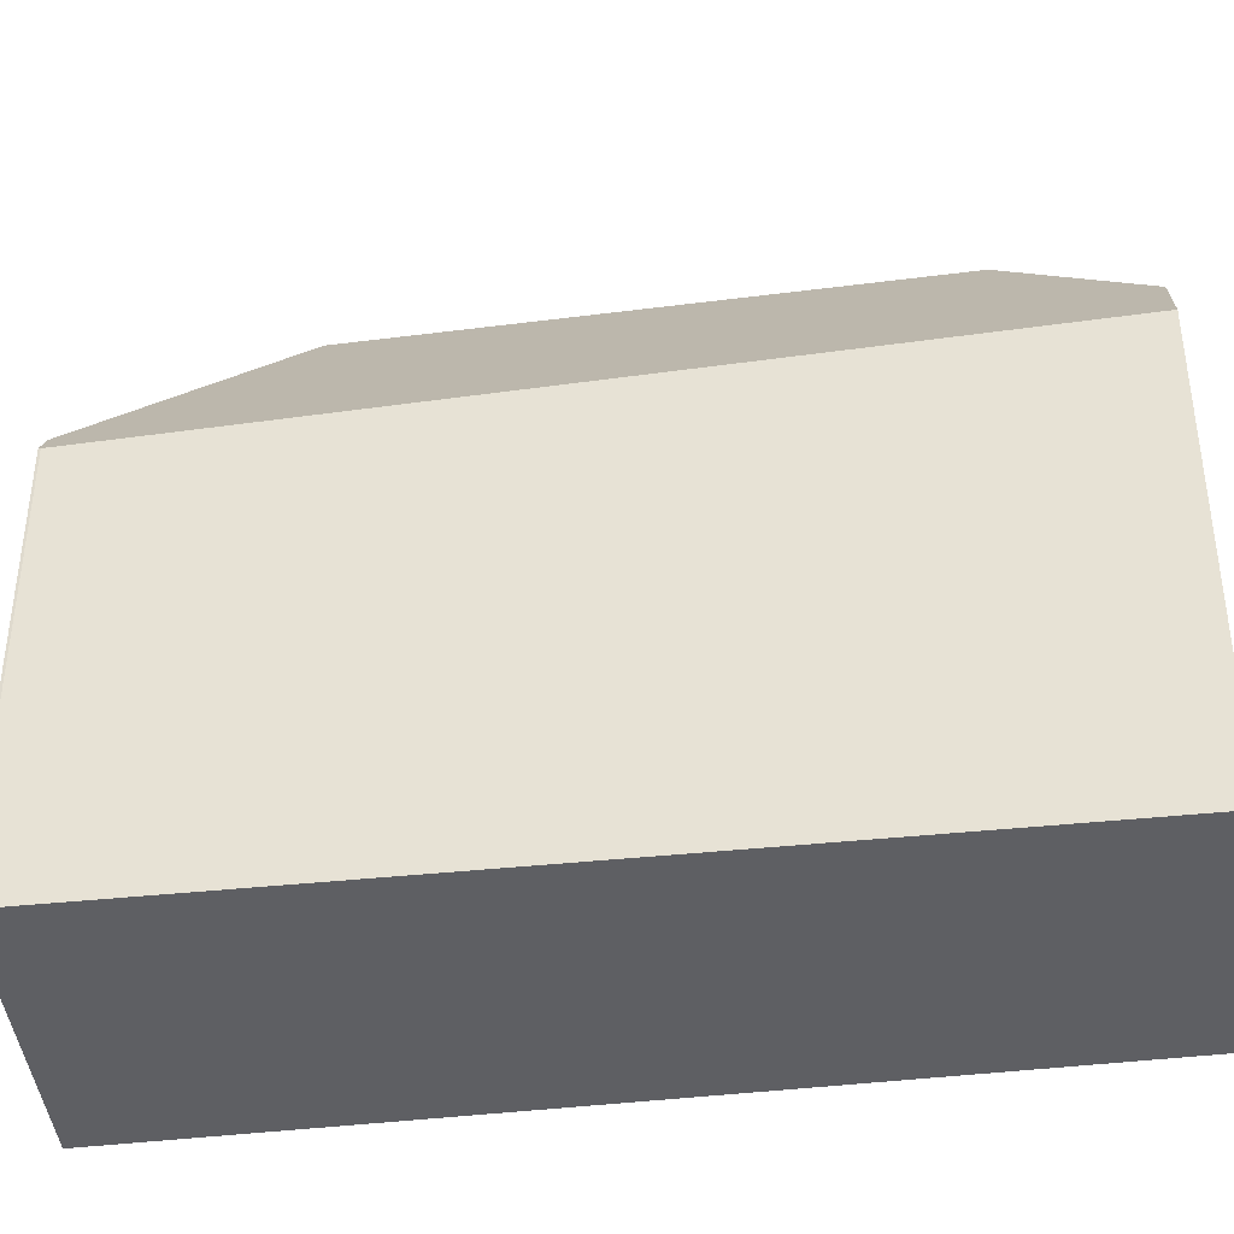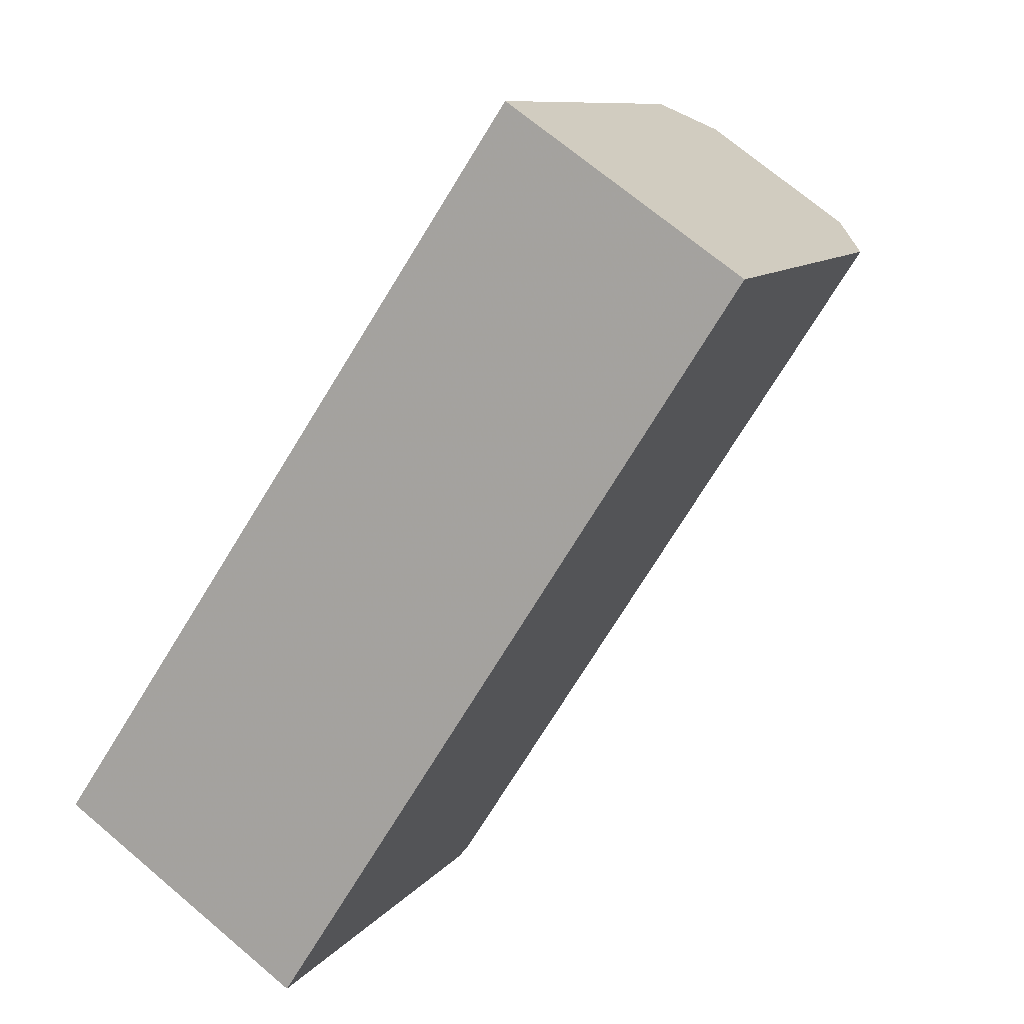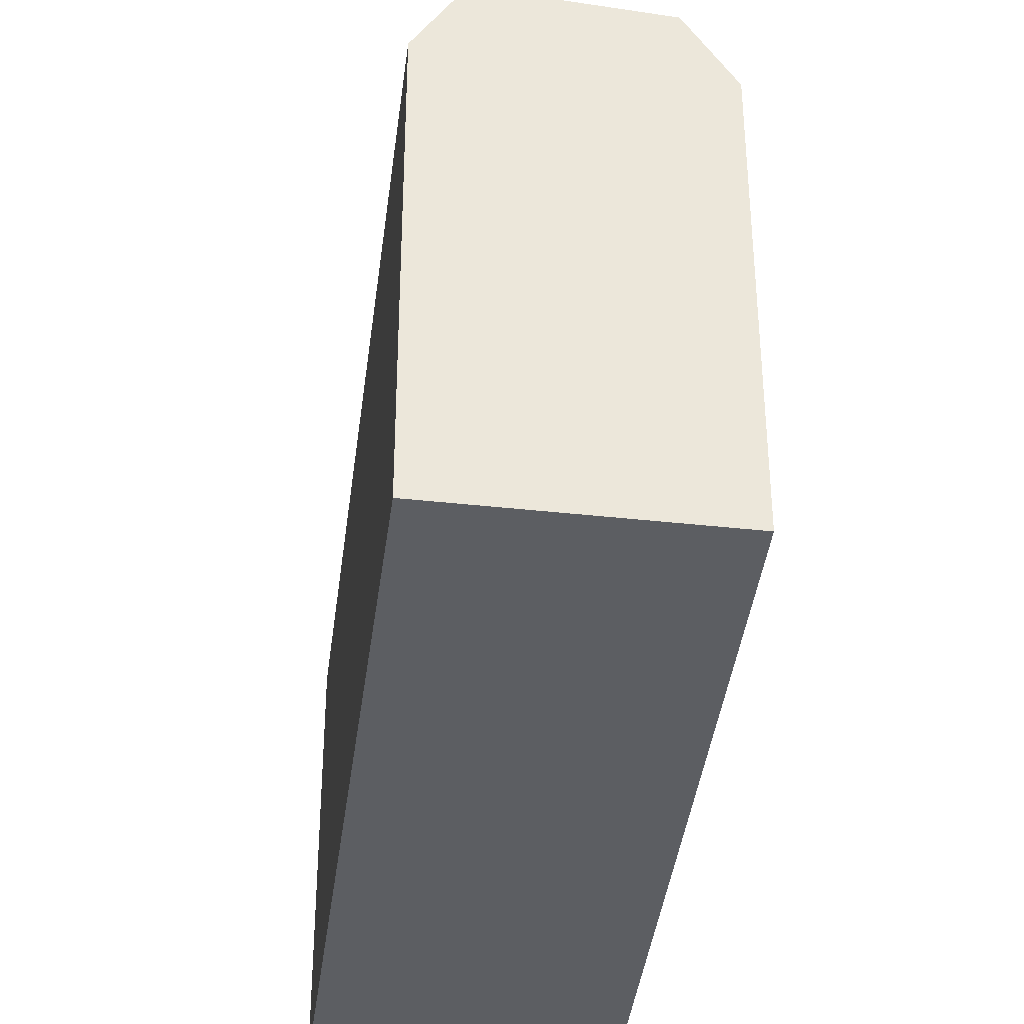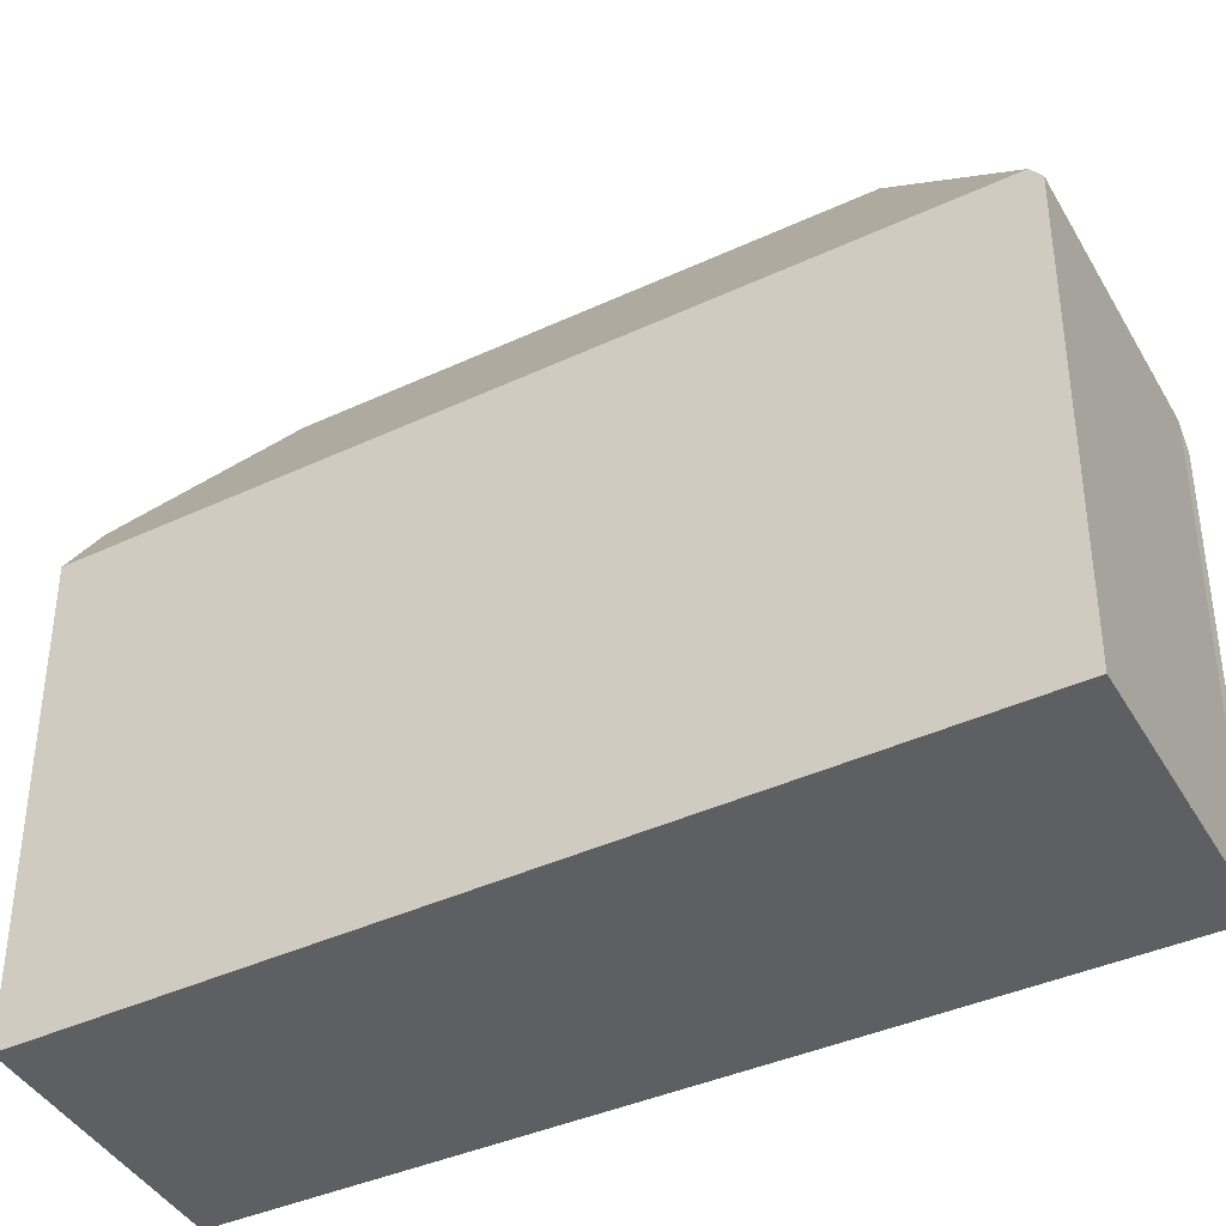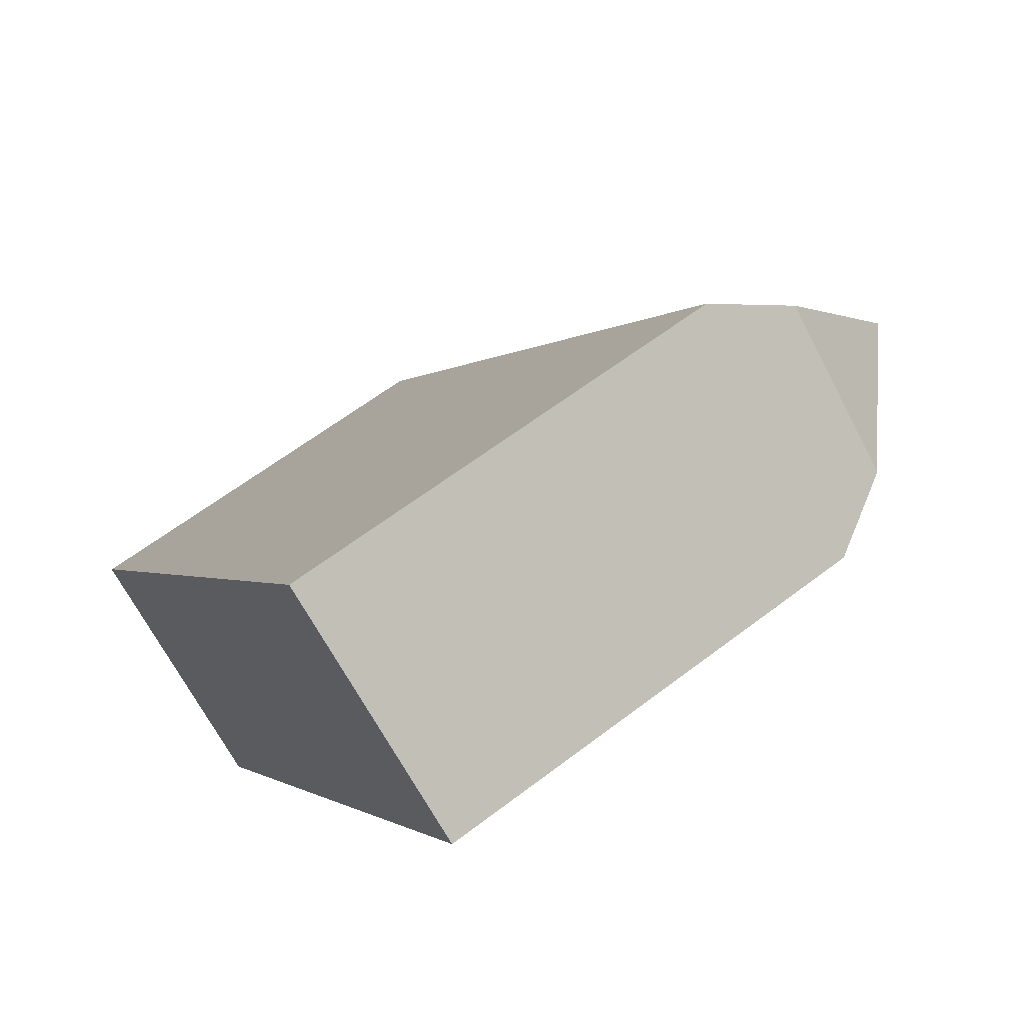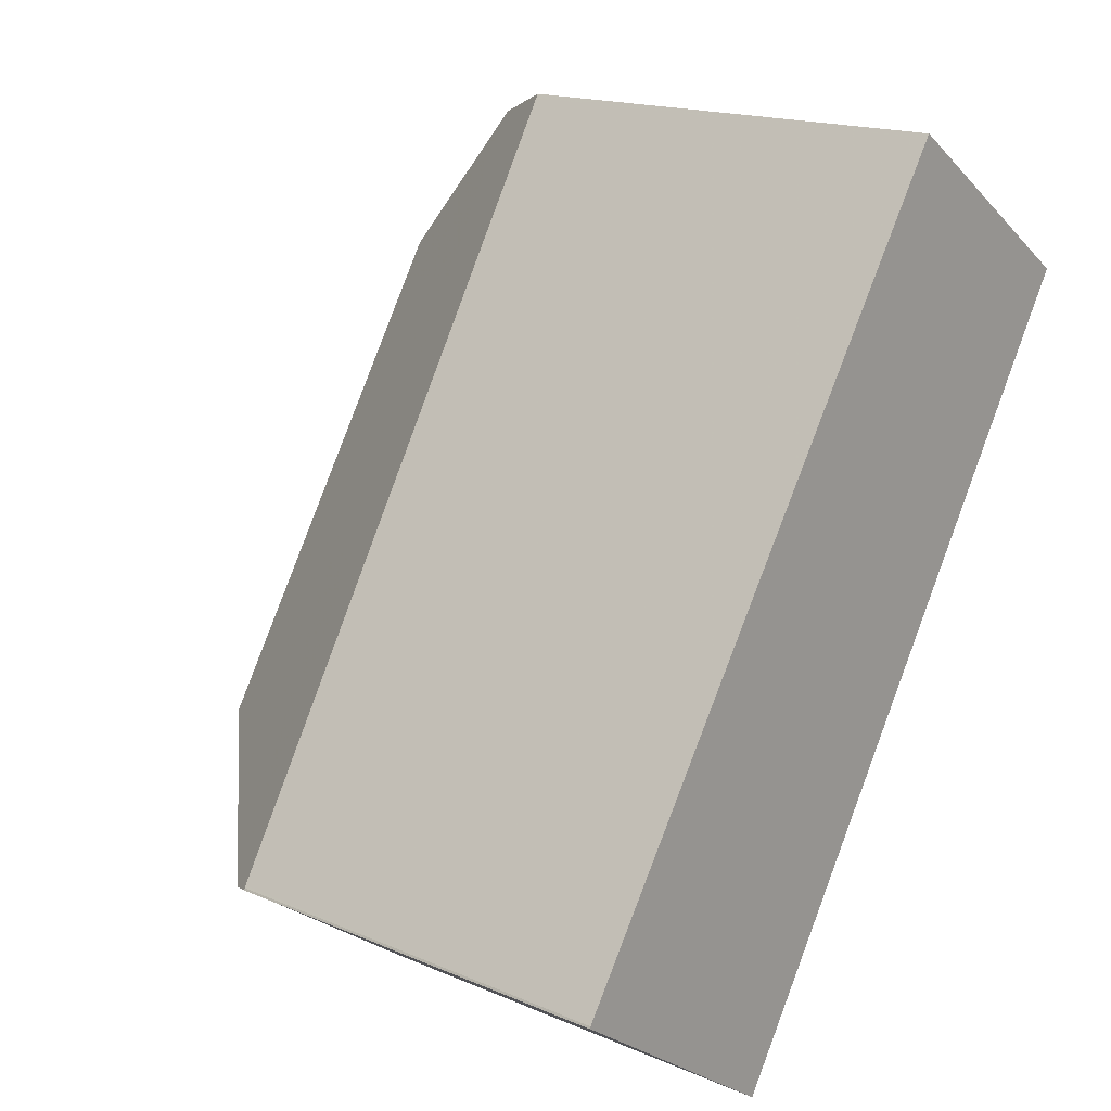
<metadata>
{"format":"obj","ext":"obj","renderer":"f3d","projection":"perspective","resolution":1024,"background":"white","views":[{"elev":-41.9,"azim":130.9,"up":"+Z"},{"elev":9.6,"azim":-159.0,"up":"+Y"},{"elev":-38.2,"azim":-153.6,"up":"+Z"},{"elev":-40.9,"azim":-27.9,"up":"+Z"},{"elev":61.8,"azim":-127.9,"up":"+Y"},{"elev":17.0,"azim":130.7,"up":"+Y"}]}
</metadata>
<code>
v -100 -950.8 7.163
v -89.21 -959.3 6.686
v -89.2 -959.4 6.692
v -89.35 -959.5 6.981
v -96.52 -948.4 7.268
v -92.88 -961.9 7.064
v -92.62 -958.4 10.48
v -92.97 -961.8 7.275
v -97.15 -951.2 10.51
v -99.4 -950.4 8.302
v -92.97 -961.8 7.275
v -99.4 -950.4 8.302
v -92.62 -958.4 10.48
v -97.15 -951.2 10.51
v -97.14 -948.8 8.463
v -89.38 -959.5 7.046
v -89.38 -959.5 7.046
v -92.62 -958.4 10.48
v -97.14 -948.8 8.463
v -97.15 -951.2 10.51
v -89.2 -959.4 6.706
v -96.53 -948.4 7.29
v -97.14 -948.9 8.548
v -99.29 -950.4 8.417
v -99.96 -950.9 7.164
v -99.29 -950.4 8.417
v -97.14 -948.9 8.548
v -96.49 -948.4 7.286
v -96.48 -948.4 7.265
v -92.97 -961.8 7.284
v -92.97 -961.8 7.284
v -99.96 -950.9 7.173
v -100 -950.8 7.172
v -92.88 -961.9 7.064
v -92.93 -961.9 7.18
v -89.46 -959.5 7.121
v -89.46 -959.5 7.121
v -89.23 -959.3 6.688
v -89.24 -959.3 6.709
v -92.93 -961.9 7.18
v -100 -950.8 7.172
v -100 -950.8 7.163
v -100 -950.8 0
v -100 -950.8 0
v -89.2 -959.4 6.692
v -89.21 -959.3 6.686
v -89.21 -959.3 0
v -89.2 -959.4 0
v -89.2 -959.4 6.706
v -89.2 -959.4 6.692
v -89.2 -959.4 0
v -89.2 -959.4 0
v -89.38 -959.5 7.046
v -89.35 -959.5 6.981
v -89.35 -959.5 -8.882e-16
v -89.38 -959.5 0
v -96.48 -948.4 7.265
v -96.52 -948.4 7.268
v -96.52 -948.4 0
v -96.48 -948.4 0
v -92.93 -961.9 7.18
v -92.88 -961.9 7.064
v -92.88 -961.9 0
v -92.93 -961.9 8.882e-16
v -99.96 -950.9 7.164
v -92.97 -961.8 7.275
v -92.97 -961.8 -8.882e-16
v -99.96 -950.9 0
v -97.14 -948.8 8.463
v -99.4 -950.4 8.302
v -99.4 -950.4 0
v -97.14 -948.8 0
v -92.88 -961.9 7.064
v -89.38 -959.5 7.046
v -89.38 -959.5 0
v -92.88 -961.9 0
v -96.53 -948.4 7.29
v -97.14 -948.8 8.463
v -97.14 -948.8 0
v -96.53 -948.4 -8.882e-16
v -89.35 -959.5 6.981
v -89.2 -959.4 6.706
v -89.2 -959.4 0
v -89.35 -959.5 -8.882e-16
v -96.52 -948.4 7.268
v -96.53 -948.4 7.29
v -96.53 -948.4 -8.882e-16
v -96.52 -948.4 0
v -100 -950.8 7.163
v -99.96 -950.9 7.164
v -99.96 -950.9 0
v -100 -950.8 0
v -89.23 -959.3 6.688
v -96.48 -948.4 7.265
v -96.48 -948.4 0
v -89.23 -959.3 8.882e-16
v -99.4 -950.4 8.302
v -100 -950.8 7.172
v -100 -950.8 0
v -99.4 -950.4 0
v -92.88 -961.9 7.064
v -92.88 -961.9 7.064
v -92.88 -961.9 0
v -92.88 -961.9 0
v -89.21 -959.3 6.686
v -89.23 -959.3 6.688
v -89.23 -959.3 8.882e-16
v -89.21 -959.3 0
v -92.97 -961.8 7.275
v -92.93 -961.9 7.18
v -92.93 -961.9 8.882e-16
v -92.97 -961.8 -8.882e-16
v -89.21 -959.3 0
v -89.2 -959.4 0
v -89.35 -959.5 0
v -92.88 -961.9 0
v -100 -950.8 0
v -96.52 -948.4 0
f 33 10 24 32
f 36 16 34 35
f 27 14 26
f 39 28 29 38
f 37 18 20 23 28 39
f 32 24 9 7 30
f 26 12 15 27
f 28 22 5 29
f 23 19 22 28
f 32 25 1 33
f 35 34 6 40
f 30 8 25 32
f 35 31 13 36
f 38 2 3 21 39
f 39 21 4 17 37
f 40 11 31 35
f 42 43 44 41
f 46 47 48 45
f 50 51 52 49
f 54 55 56 53
f 58 59 60 57
f 62 63 64 61
f 66 67 68 65
f 70 71 72 69
f 74 75 76 73
f 78 79 80 77
f 82 83 84 81
f 86 87 88 85
f 90 91 92 89
f 94 95 96 93
f 98 99 100 97
f 102 103 104 101
f 106 107 108 105
f 110 111 112 109
f 114 115 116 117 118 113

</code>
